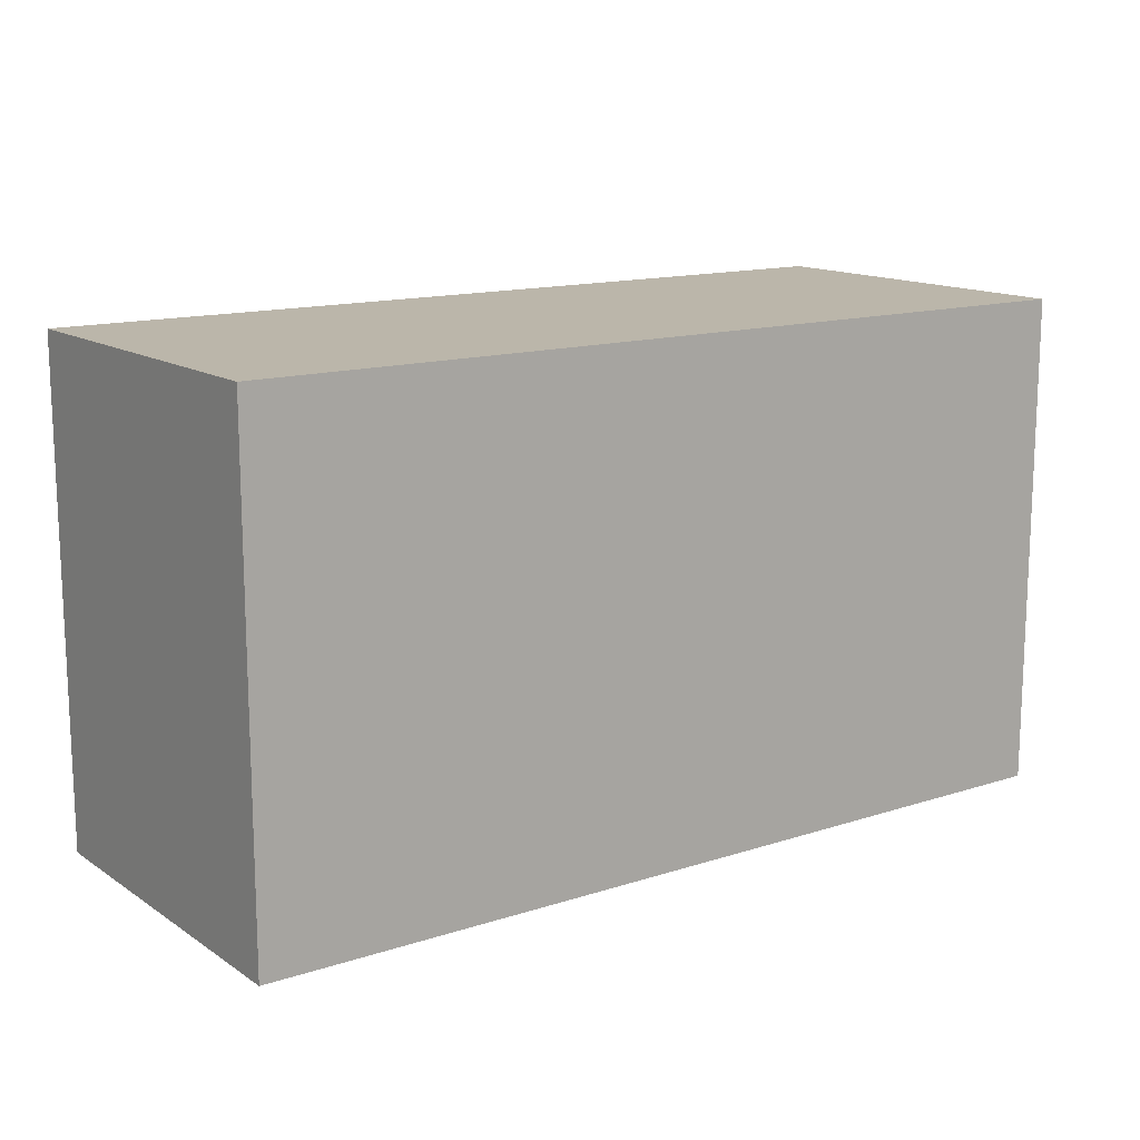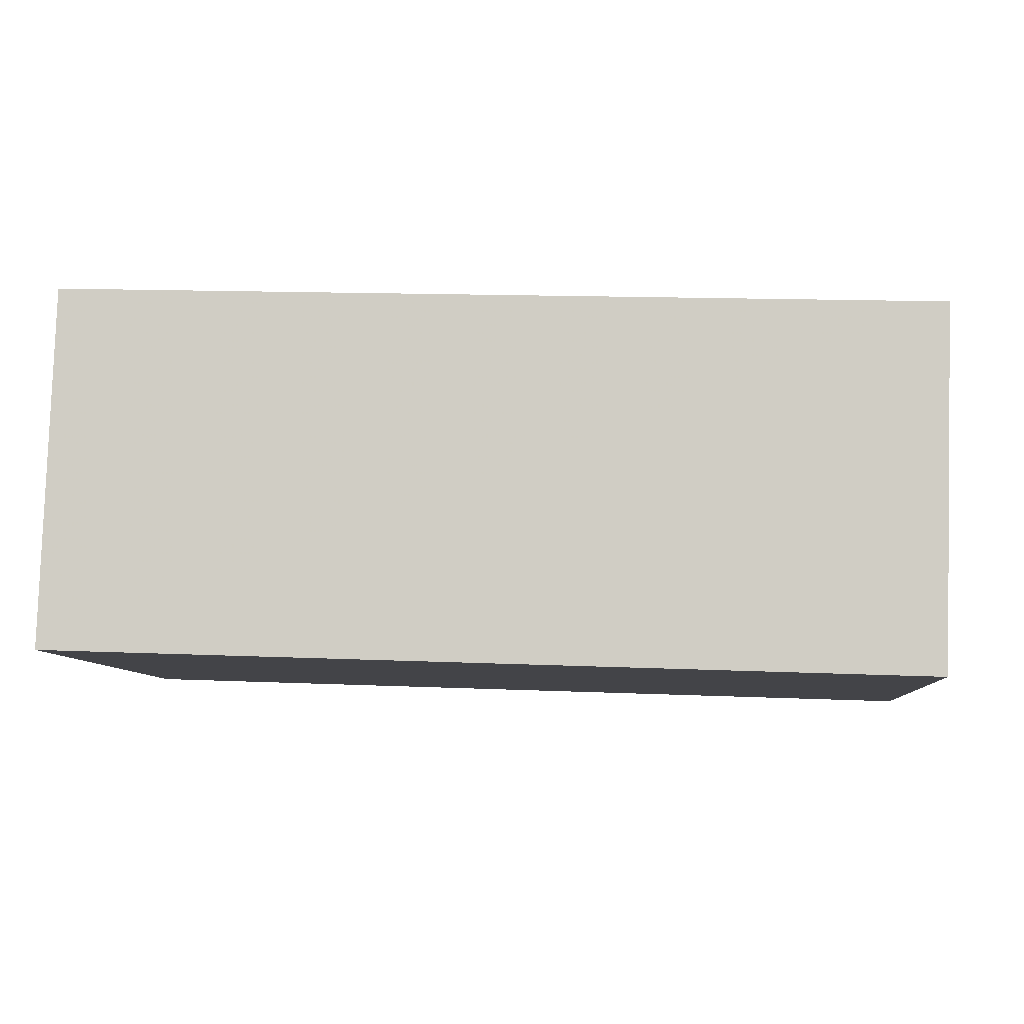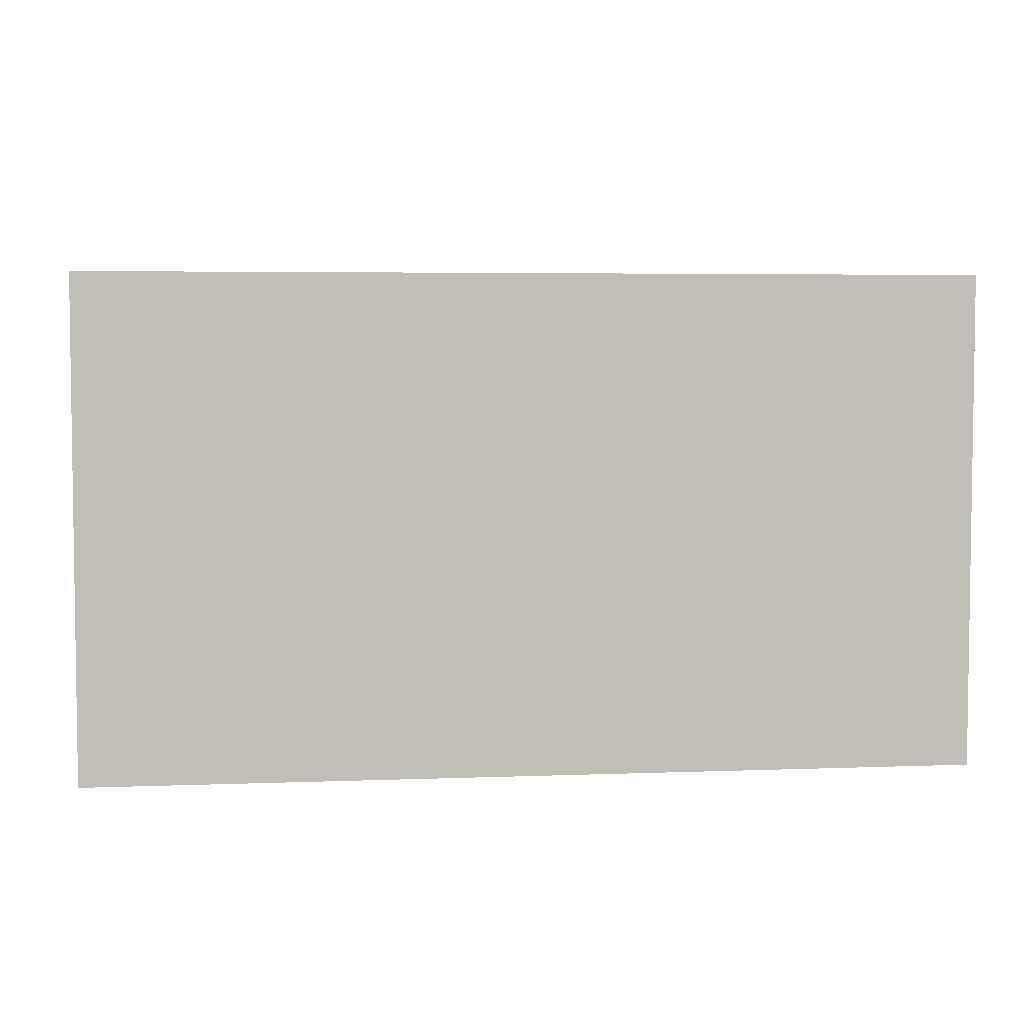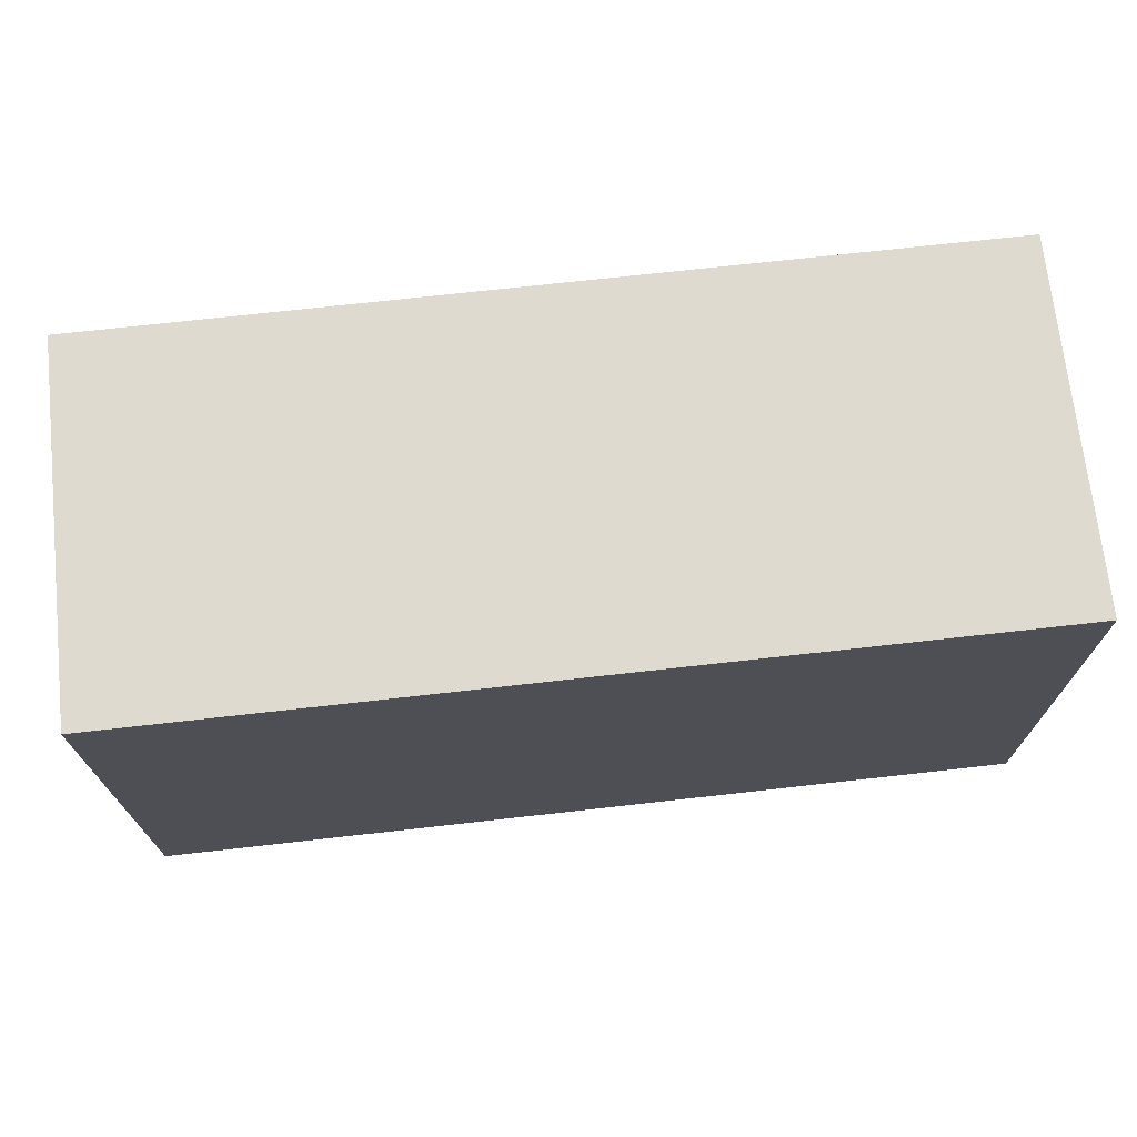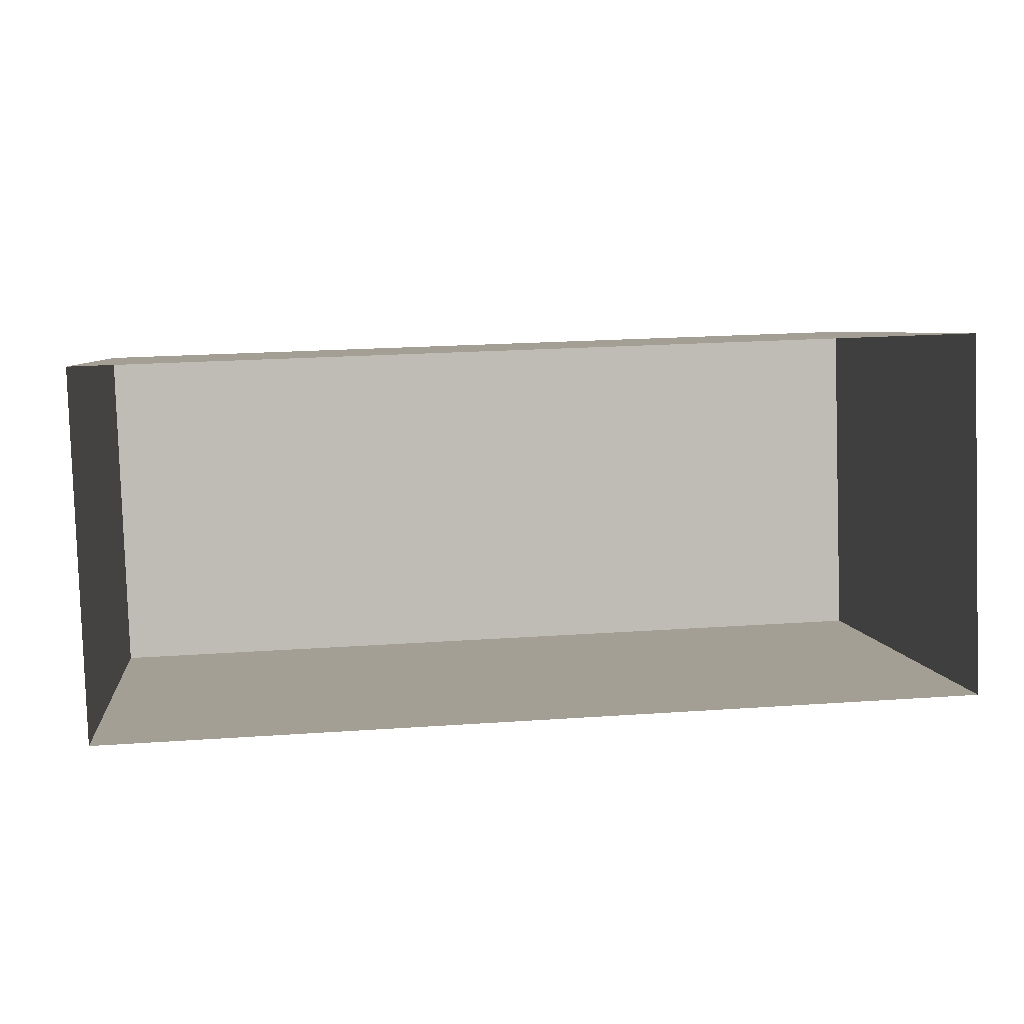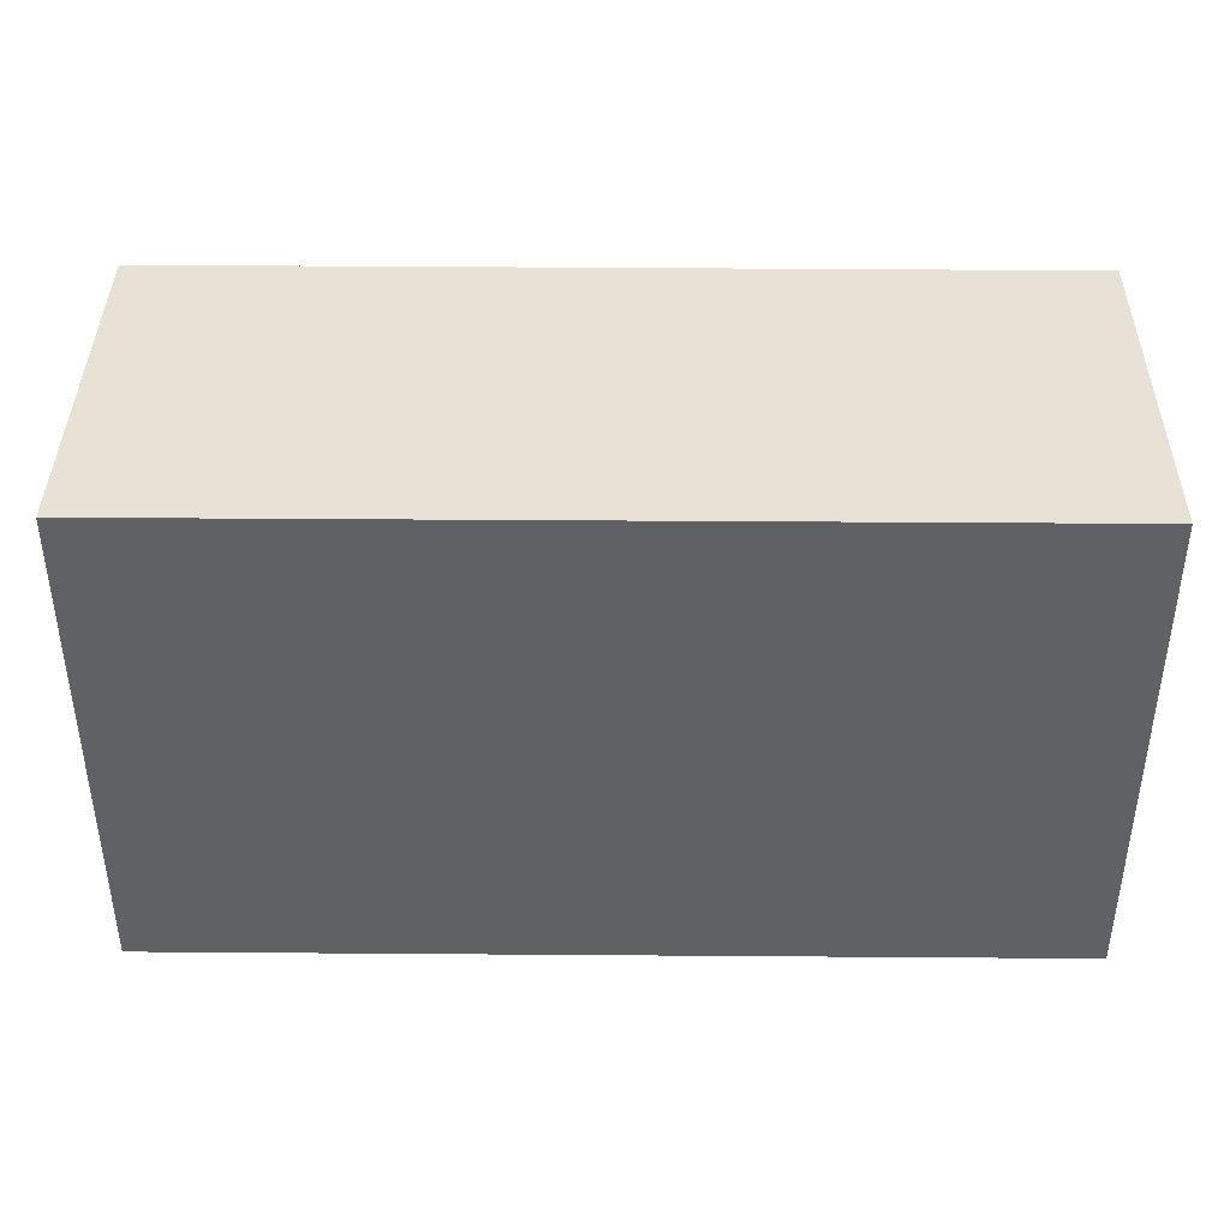
<metadata>
{"format":"obj","ext":"obj","renderer":"f3d","projection":"perspective","resolution":1024,"background":"white","views":[{"elev":14.0,"azim":-37.6,"up":"+Z"},{"elev":-8.3,"azim":4.5,"up":"+Y"},{"elev":4.7,"azim":171.0,"up":"+Z"},{"elev":70.8,"azim":-8.4,"up":"+Z"},{"elev":5.5,"azim":173.4,"up":"+Y"},{"elev":40.1,"azim":-1.4,"up":"+Z"}]}
</metadata>
<code>
v -3.719e+05 -1.039e+05 32.32
v -3.719e+05 -1.039e+05 32.32
v -3.72e+05 -1.039e+05 32.32
v -3.72e+05 -1.039e+05 32.32
v -3.719e+05 -1.039e+05 38.41
v -3.72e+05 -1.039e+05 38.41
v -3.72e+05 -1.039e+05 38.41
v -3.719e+05 -1.039e+05 38.41
f 1 2 3
f 4 1 3
f 5 6 7
f 8 5 7
f 5 2 1
f 5 8 2
f 7 4 3
f 7 6 4
f 8 3 2
f 8 7 3
f 5 1 4
f 6 5 4

</code>
